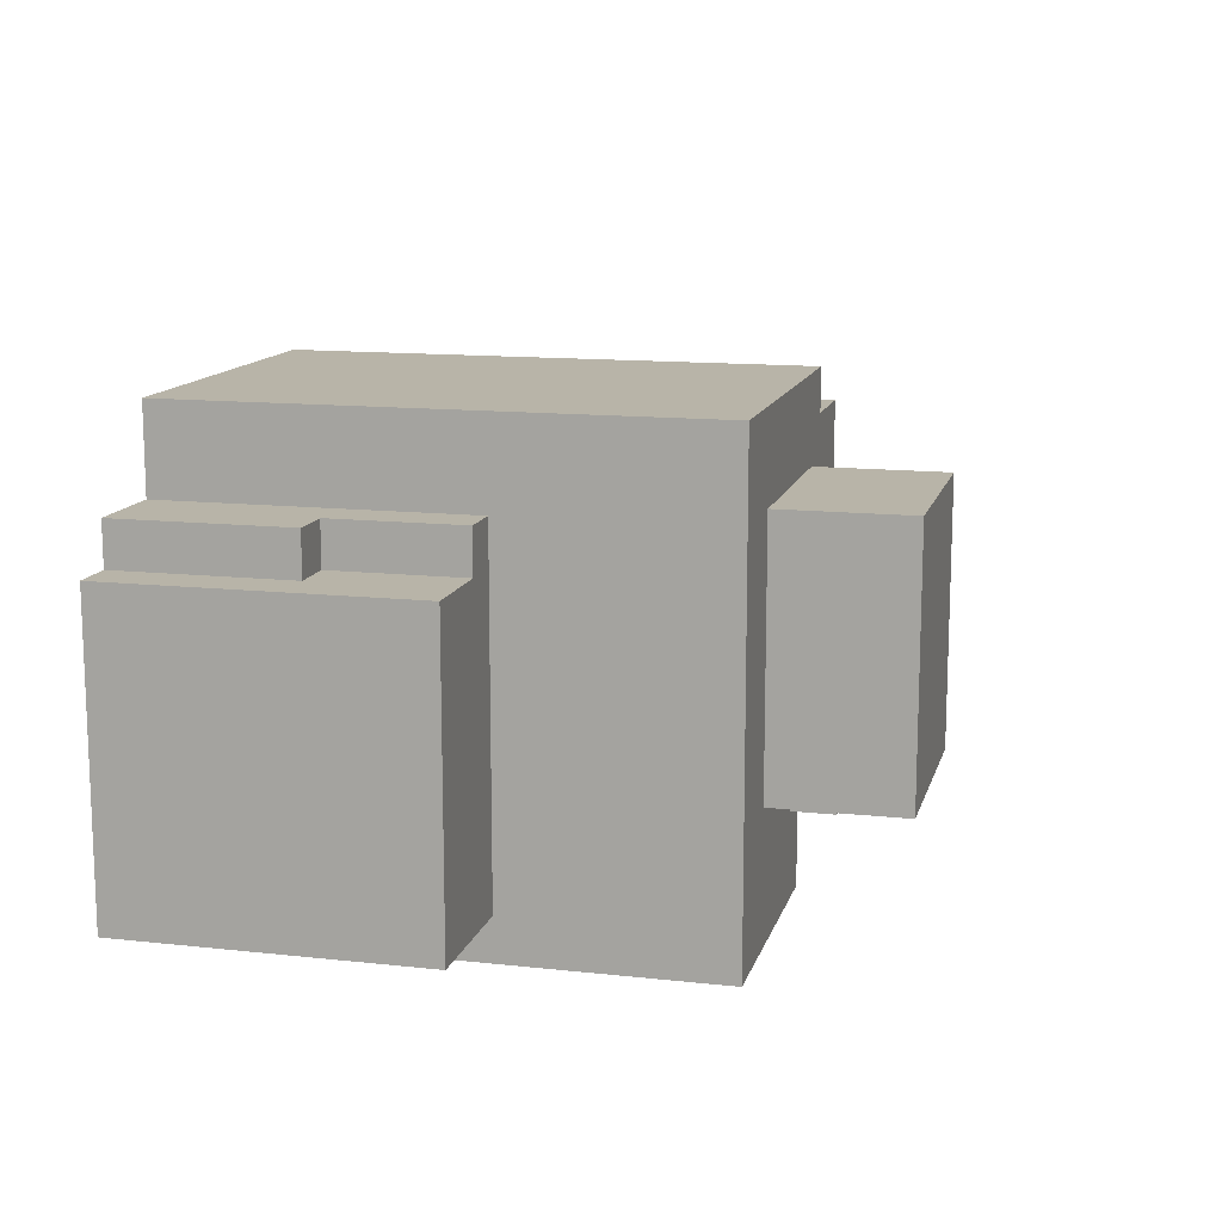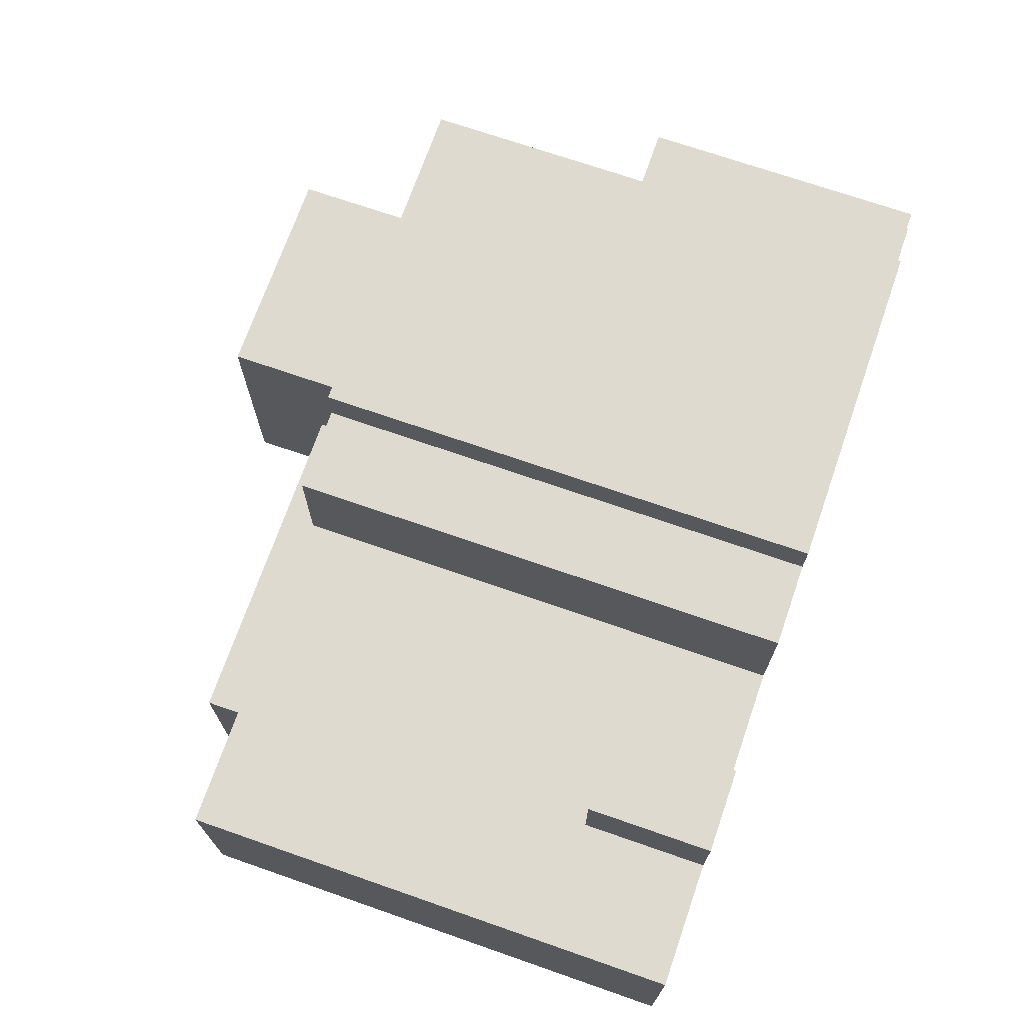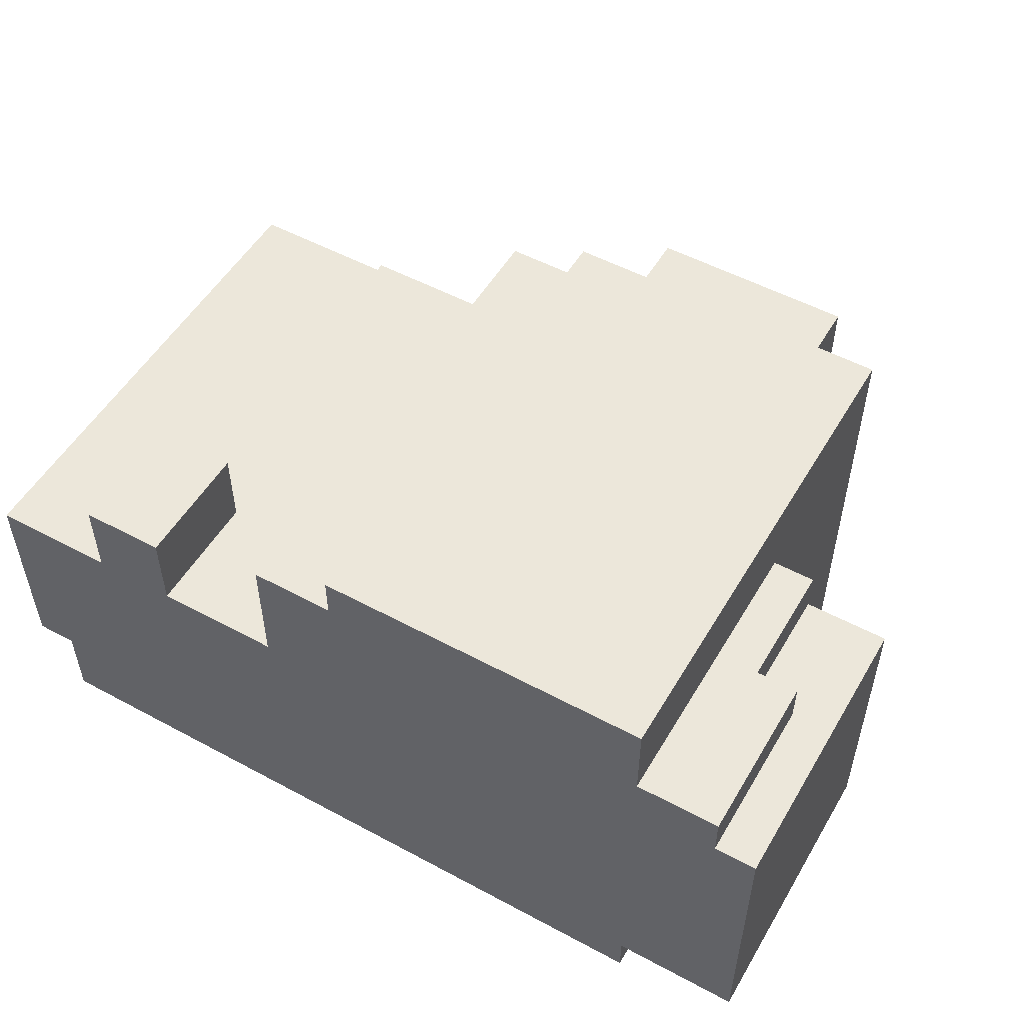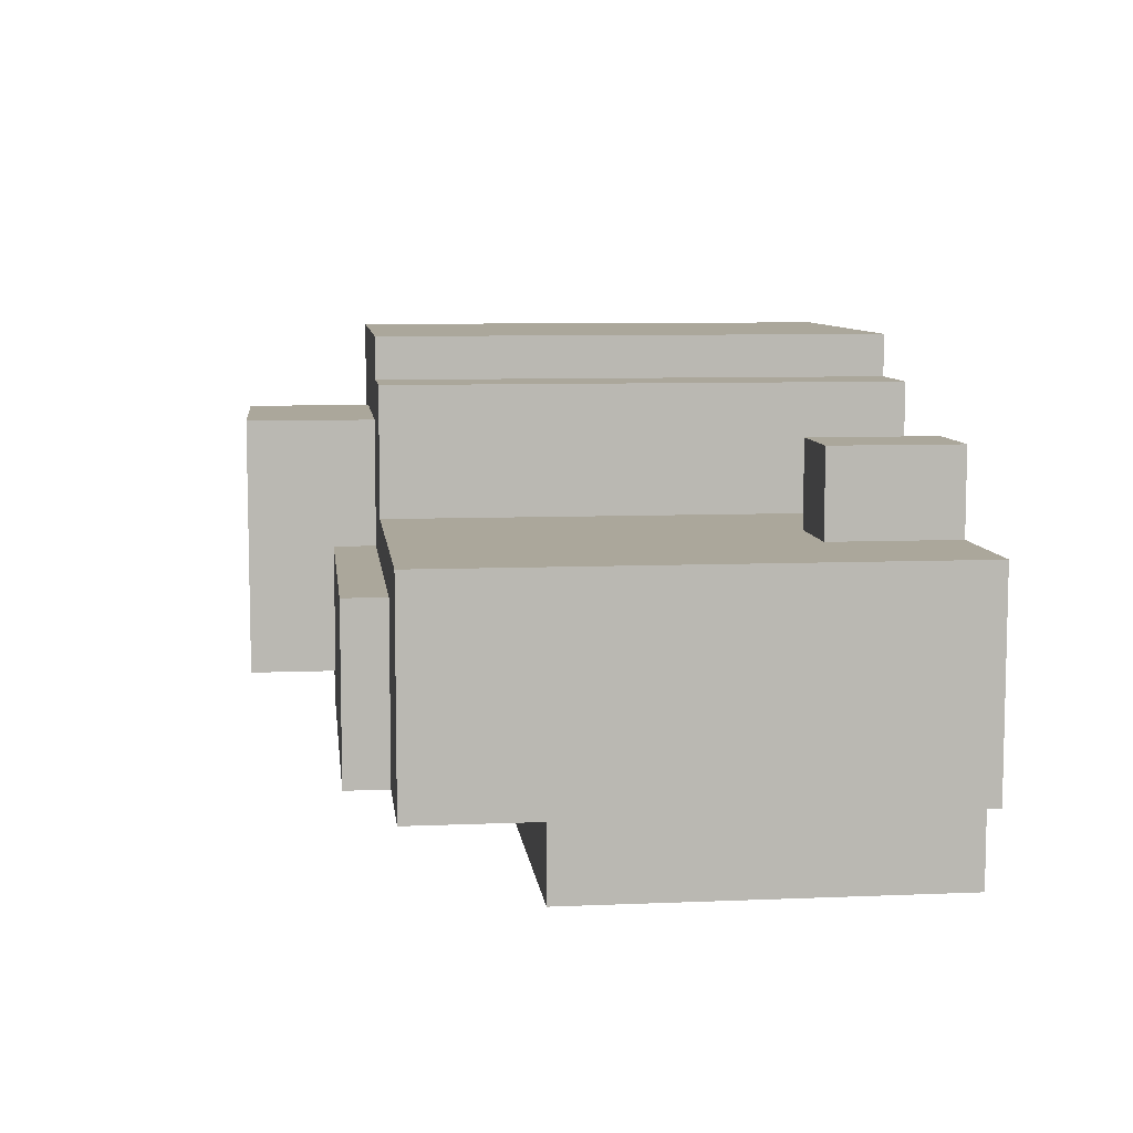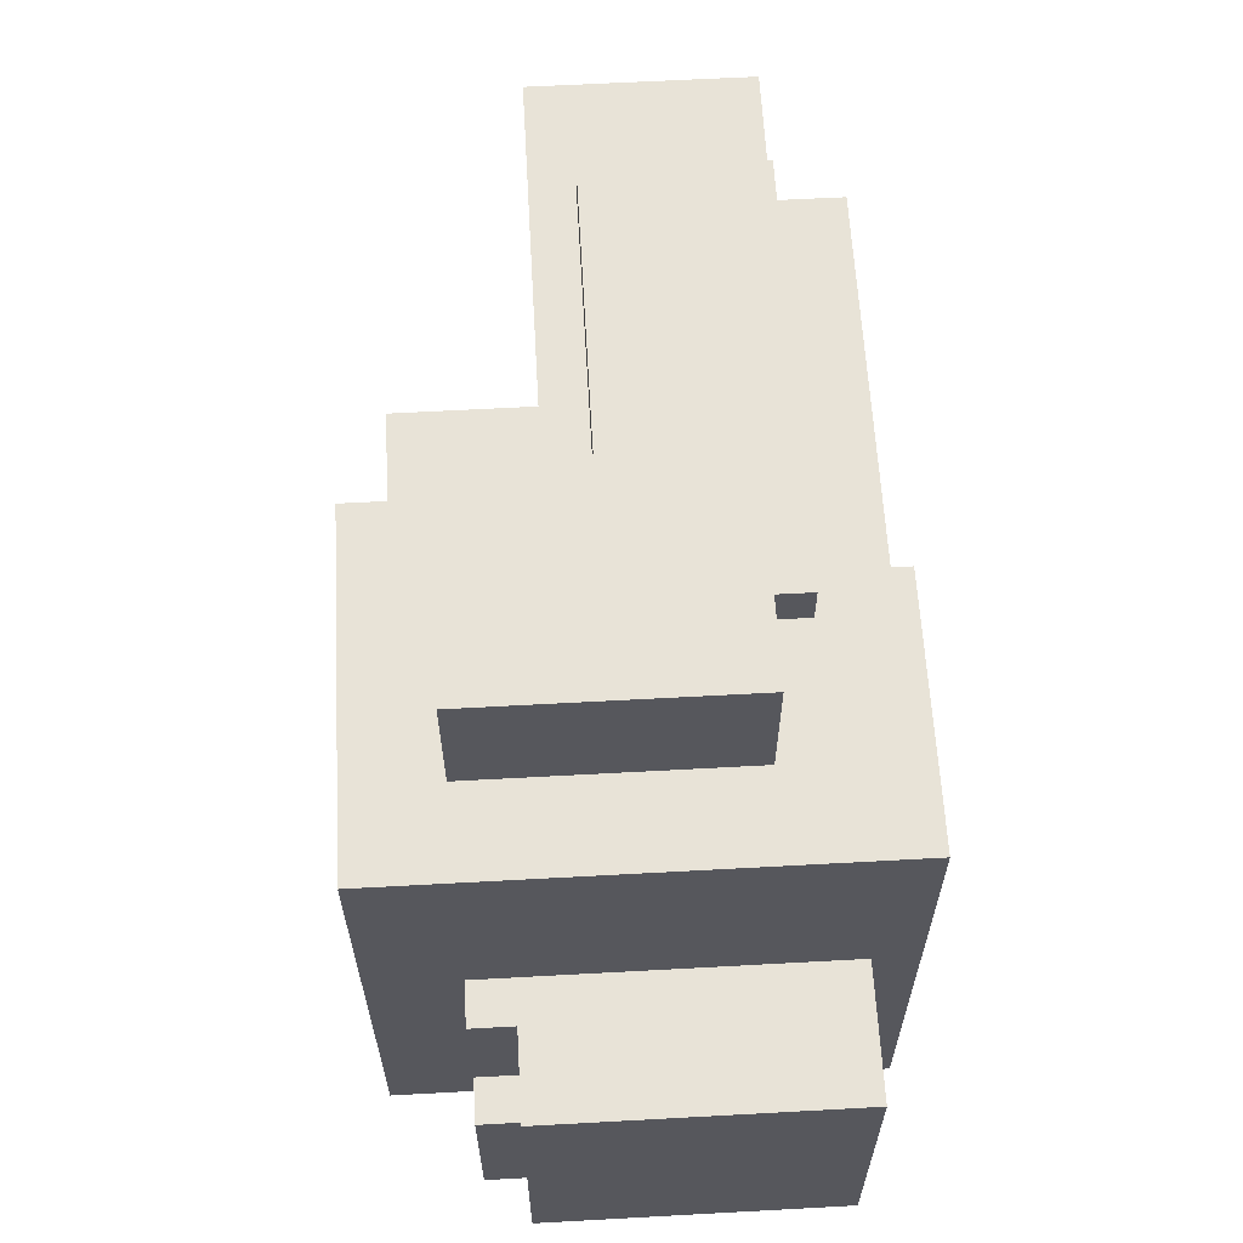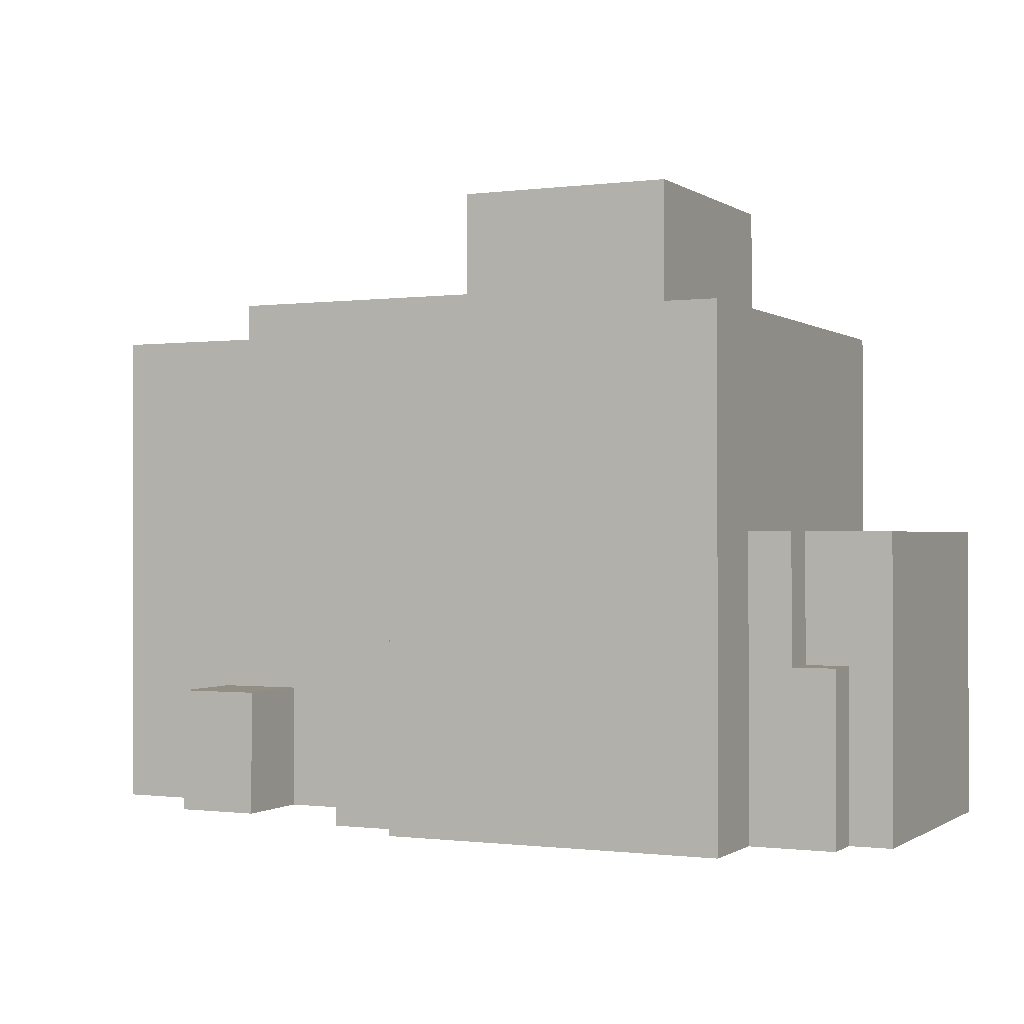
<metadata>
{"format":"obj","ext":"obj","renderer":"f3d","projection":"perspective","resolution":1024,"background":"white","views":[{"elev":13.0,"azim":104.2,"up":"+Z"},{"elev":70.9,"azim":-70.8,"up":"+Z"},{"elev":52.7,"azim":30.0,"up":"+Z"},{"elev":8.1,"azim":-96.6,"up":"+Z"},{"elev":62.1,"azim":86.8,"up":"+Y"},{"elev":-0.6,"azim":25.5,"up":"+Y"}]}
</metadata>
<code>
g Background_Snow_Rock-3
v -10.5 -7.5 1.5
v -10.5 -7.5 -3.5
v -10.5 3.5 1.5
v -10.5 3.5 -3.5
v -10.5 4.5 1.5
v -10.5 4.5 -3.5
v -9.5 -7.5 -3.5
v -9.5 -7.5 -5.5
v -9.5 0.5 -3.5
v -9.5 0.5 -5.5
v -9.5 1.5 -3.5
v -9.5 1.5 -5.5
v -7.5 -7.5 3.5
v -7.5 -7.5 1.5
v -7.5 -5.5 3.5
v -7.5 -5.5 1.5
v -7.5 -4.5 3.5
v -7.5 -4.5 1.5
v -7.5 4.5 0.5
v -7.5 4.5 -3.5
v -7.5 5.5 0.5
v -7.5 5.5 -3.5
v -2.5 -7.5 4.5
v -2.5 -7.5 1.5
v -2.5 3.5 4.5
v -2.5 3.5 1.5
v -2.5 4.5 4.5
v -2.5 4.5 1.5
v -0.5 -7.5 5.5
v -0.5 -7.5 4.5
v -0.5 3.5 5.5
v -0.5 3.5 4.5
v -0.5 4.5 5.5
v -0.5 4.5 4.5
v 0.5 4.5 3.5
v 0.5 4.5 0.5
v 0.5 5.5 0.5
v 0.5 5.5 -2.5
v 0.5 6.5 3.5
v 0.5 6.5 -2.5
v 0.5 7.5 3.5
v 0.5 7.5 -2.5
v 1.5 1.5 -3.5
v 1.5 1.5 -5.5
v 1.5 3.5 -3.5
v 1.5 3.5 -5.5
v 1.5 4.5 -3.5
v 1.5 4.5 -5.5
v -5.5 -7.5 3.5
v -5.5 -7.5 1.5
v -5.5 -5.5 3.5
v -5.5 -5.5 1.5
v -5.5 -4.5 3.5
v -5.5 -4.5 1.5
v 2.5 4.5 -2.5
v 2.5 4.5 -3.5
v 2.5 5.5 -2.5
v 2.5 5.5 -3.5
v 5.5 4.5 3.5
v 5.5 4.5 -2.5
v 5.5 6.5 3.5
v 5.5 6.5 -2.5
v 5.5 7.5 3.5
v 5.5 7.5 -2.5
v 7.5 -7.5 5.5
v 7.5 -7.5 3.5
v 7.5 -7.5 -4.5
v 7.5 -7.5 -5.5
v 7.5 -1.5 3.5
v 7.5 -1.5 -4.5
v 7.5 -0.5 3.5
v 7.5 -0.5 -4.5
v 7.5 3.5 5.5
v 7.5 3.5 -5.5
v 7.5 4.5 5.5
v 7.5 4.5 -5.5
v 8.5 -3.5 3.5
v 8.5 -3.5 2.5
v 8.5 -1.5 3.5
v 8.5 -1.5 2.5
v 8.5 -0.5 3.5
v 8.5 -0.5 2.5
v 9.5 -7.5 3.5
v 9.5 -7.5 2.5
v 9.5 -4.5 3.5
v 9.5 -4.5 2.5
v 9.5 -3.5 3.5
v 9.5 -3.5 2.5
v 10.5 -7.5 2.5
v 10.5 -7.5 -4.5
v 10.5 -1.5 2.5
v 10.5 -1.5 -4.5
v 10.5 -0.5 2.5
v 10.5 -0.5 -4.5
v -0.5 -7.5 5.5
v -0.5 3.5 5.5
v -0.5 4.5 5.5
v 7.5 -7.5 5.5
v 7.5 3.5 5.5
v 7.5 4.5 5.5
v -2.5 -7.5 4.5
v -2.5 3.5 4.5
v -2.5 4.5 4.5
v -0.5 -7.5 4.5
v -0.5 3.5 4.5
v -0.5 4.5 4.5
v -7.5 -7.5 3.5
v -7.5 -5.5 3.5
v -7.5 -4.5 3.5
v -5.5 -7.5 3.5
v -5.5 -5.5 3.5
v -5.5 -4.5 3.5
v 0.5 4.5 3.5
v 0.5 6.5 3.5
v 0.5 7.5 3.5
v 5.5 4.5 3.5
v 5.5 6.5 3.5
v 5.5 7.5 3.5
v 7.5 -7.5 3.5
v 7.5 -1.5 3.5
v 7.5 -0.5 3.5
v 8.5 -4.5 3.5
v 8.5 -3.5 3.5
v 8.5 -1.5 3.5
v 8.5 -0.5 3.5
v 9.5 -7.5 3.5
v 9.5 -4.5 3.5
v 9.5 -3.5 3.5
v 8.5 -3.5 2.5
v 8.5 -1.5 2.5
v 8.5 -0.5 2.5
v 9.5 -7.5 2.5
v 9.5 -4.5 2.5
v 9.5 -3.5 2.5
v 10.5 -7.5 2.5
v 10.5 -1.5 2.5
v 10.5 -0.5 2.5
v -10.5 -7.5 1.5
v -10.5 3.5 1.5
v -10.5 4.5 1.5
v -7.5 -7.5 1.5
v -7.5 -5.5 1.5
v -7.5 -4.5 1.5
v -5.5 -7.5 1.5
v -5.5 -5.5 1.5
v -5.5 -4.5 1.5
v -2.5 -7.5 1.5
v -2.5 3.5 1.5
v -2.5 4.5 1.5
v -7.5 4.5 0.5
v -7.5 5.5 0.5
v 0.5 4.5 0.5
v 0.5 5.5 0.5
v 0.5 5.5 -2.5
v 0.5 6.5 -2.5
v 0.5 7.5 -2.5
v 2.5 4.5 -2.5
v 2.5 5.5 -2.5
v 5.5 4.5 -2.5
v 5.5 6.5 -2.5
v 5.5 7.5 -2.5
v -10.5 -7.5 -3.5
v -10.5 3.5 -3.5
v -10.5 4.5 -3.5
v -9.5 -7.5 -3.5
v -9.5 0.5 -3.5
v -9.5 1.5 -3.5
v -7.5 3.5 -3.5
v -7.5 4.5 -3.5
v -7.5 5.5 -3.5
v 1.5 1.5 -3.5
v 1.5 3.5 -3.5
v 1.5 4.5 -3.5
v 2.5 4.5 -3.5
v 2.5 5.5 -3.5
v 7.5 -7.5 -4.5
v 7.5 -1.5 -4.5
v 7.5 -0.5 -4.5
v 10.5 -7.5 -4.5
v 10.5 -1.5 -4.5
v 10.5 -0.5 -4.5
v -9.5 -7.5 -5.5
v -9.5 0.5 -5.5
v -9.5 1.5 -5.5
v 1.5 0.5 -5.5
v 1.5 1.5 -5.5
v 1.5 3.5 -5.5
v 1.5 4.5 -5.5
v 7.5 -7.5 -5.5
v 7.5 3.5 -5.5
v 7.5 4.5 -5.5
v -0.5 -7.5 5.5
v 7.5 -7.5 5.5
v -2.5 -7.5 4.5
v -0.5 -7.5 4.5
v -7.5 -7.5 3.5
v -5.5 -7.5 3.5
v 7.5 -7.5 3.5
v 9.5 -7.5 3.5
v 9.5 -7.5 2.5
v 10.5 -7.5 2.5
v -10.5 -7.5 1.5
v -7.5 -7.5 1.5
v -5.5 -7.5 1.5
v -2.5 -7.5 1.5
v -10.5 -7.5 -3.5
v -9.5 -7.5 -3.5
v 7.5 -7.5 -4.5
v 10.5 -7.5 -4.5
v -9.5 -7.5 -5.5
v 7.5 -7.5 -5.5
v -7.5 -4.5 3.5
v -5.5 -4.5 3.5
v -7.5 -4.5 1.5
v -5.5 -4.5 1.5
v 8.5 -3.5 3.5
v 9.5 -3.5 3.5
v 8.5 -3.5 2.5
v 9.5 -3.5 2.5
v 7.5 -0.5 3.5
v 8.5 -0.5 3.5
v 8.5 -0.5 2.5
v 10.5 -0.5 2.5
v 7.5 -0.5 -4.5
v 10.5 -0.5 -4.5
v -9.5 1.5 -3.5
v 1.5 1.5 -3.5
v -9.5 1.5 -5.5
v 1.5 1.5 -5.5
v -0.5 4.5 5.5
v 7.5 4.5 5.5
v -2.5 4.5 4.5
v -0.5 4.5 4.5
v 0.5 4.5 3.5
v 5.5 4.5 3.5
v -10.5 4.5 1.5
v -2.5 4.5 1.5
v -7.5 4.5 0.5
v 0.5 4.5 0.5
v 2.5 4.5 -2.5
v 5.5 4.5 -2.5
v -10.5 4.5 -3.5
v -7.5 4.5 -3.5
v 1.5 4.5 -3.5
v 2.5 4.5 -3.5
v 1.5 4.5 -5.5
v 7.5 4.5 -5.5
v -7.5 5.5 0.5
v 0.5 5.5 0.5
v 0.5 5.5 -2.5
v 2.5 5.5 -2.5
v -7.5 5.5 -3.5
v 2.5 5.5 -3.5
v 0.5 7.5 3.5
v 5.5 7.5 3.5
v 0.5 7.5 -2.5
v 5.5 7.5 -2.5
f 3 2 1
f 4 2 3
f 5 4 3
f 6 4 5
f 9 8 7
f 10 8 9
f 11 10 9
f 12 10 11
f 15 14 13
f 16 14 15
f 17 16 15
f 18 16 17
f 21 20 19
f 22 20 21
f 25 24 23
f 26 24 25
f 27 26 25
f 28 26 27
f 31 30 29
f 32 30 31
f 33 32 31
f 34 32 33
f 37 36 35
f 39 37 35
f 39 38 37
f 40 38 39
f 41 40 39
f 42 40 41
f 45 44 43
f 46 44 45
f 47 46 45
f 48 46 47
f 49 50 51
f 51 50 52
f 51 52 53
f 53 52 54
f 55 56 57
f 57 56 58
f 59 60 61
f 61 60 62
f 61 62 63
f 63 62 64
f 65 66 69
f 67 68 70
f 65 69 71
f 70 68 72
f 65 71 73
f 71 72 73
f 72 68 74
f 73 72 74
f 73 74 75
f 75 74 76
f 77 78 79
f 79 78 80
f 79 80 81
f 81 80 82
f 83 84 85
f 85 84 86
f 85 86 87
f 87 86 88
f 89 90 91
f 91 90 92
f 91 92 93
f 93 92 94
f 98 96 95
f 99 97 96
f 99 96 98
f 100 97 99
f 104 102 101
f 105 103 102
f 105 102 104
f 106 103 105
f 110 108 107
f 111 109 108
f 111 108 110
f 112 109 111
f 116 114 113
f 117 115 114
f 117 114 116
f 118 115 117
f 122 120 119
f 123 120 122
f 124 121 120
f 124 120 123
f 125 121 124
f 126 122 119
f 127 123 122
f 127 122 126
f 128 123 127
f 134 130 129
f 135 133 132
f 135 134 133
f 136 130 134
f 136 134 135
f 136 131 130
f 137 131 136
f 141 139 138
f 142 139 141
f 143 139 142
f 146 139 143
f 147 145 144
f 147 146 145
f 148 140 139
f 148 146 147
f 148 139 146
f 149 140 148
f 152 151 150
f 153 151 152
f 154 155 158
f 157 158 159
f 155 156 160
f 159 158 160
f 158 155 160
f 160 156 161
f 162 163 165
f 165 163 166
f 166 163 167
f 163 164 168
f 167 163 168
f 168 164 169
f 167 168 171
f 168 169 171
f 171 169 172
f 169 170 173
f 172 169 173
f 173 170 174
f 174 170 175
f 176 177 179
f 177 178 180
f 179 177 180
f 180 178 181
f 182 183 185
f 183 184 185
f 185 184 186
f 182 185 189
f 185 186 189
f 186 187 189
f 187 188 190
f 189 187 190
f 190 188 191
f 195 193 192
f 198 193 195
f 198 195 194
f 200 199 198
f 203 197 196
f 204 197 203
f 205 201 200
f 205 198 194
f 205 200 198
f 206 204 203
f 206 205 204
f 206 203 202
f 207 205 206
f 208 201 205
f 208 205 207
f 209 201 208
f 210 208 207
f 211 208 210
f 212 213 214
f 214 213 215
f 216 217 218
f 218 217 219
f 220 221 222
f 220 222 224
f 222 223 224
f 224 223 225
f 226 227 228
f 228 227 229
f 230 231 233
f 233 231 234
f 232 233 234
f 234 231 235
f 232 234 237
f 236 237 238
f 237 234 239
f 238 237 239
f 235 231 241
f 236 238 242
f 242 238 243
f 240 241 245
f 244 245 246
f 245 241 247
f 246 245 247
f 241 231 247
f 248 249 250
f 248 250 252
f 250 251 252
f 252 251 253
f 254 255 256
f 256 255 257

</code>
